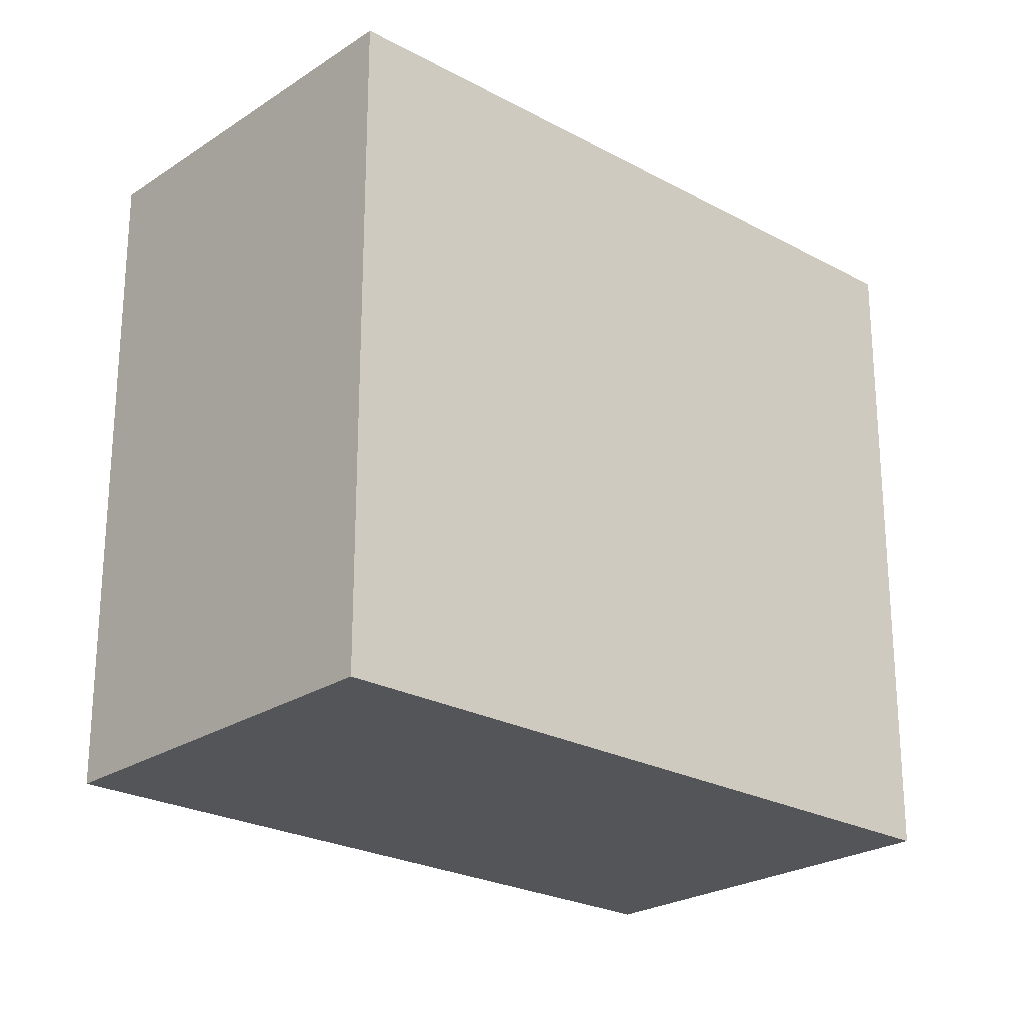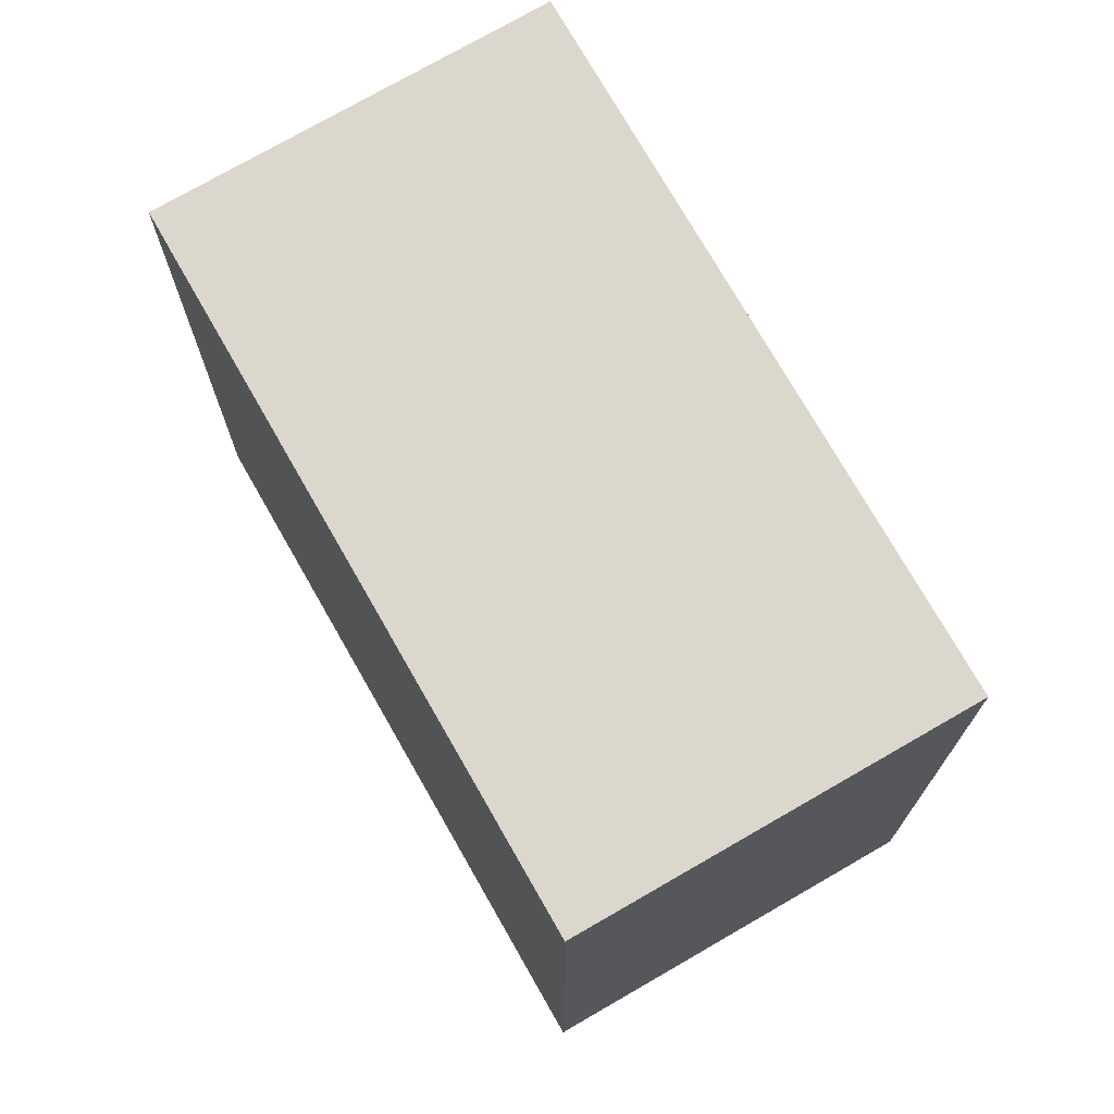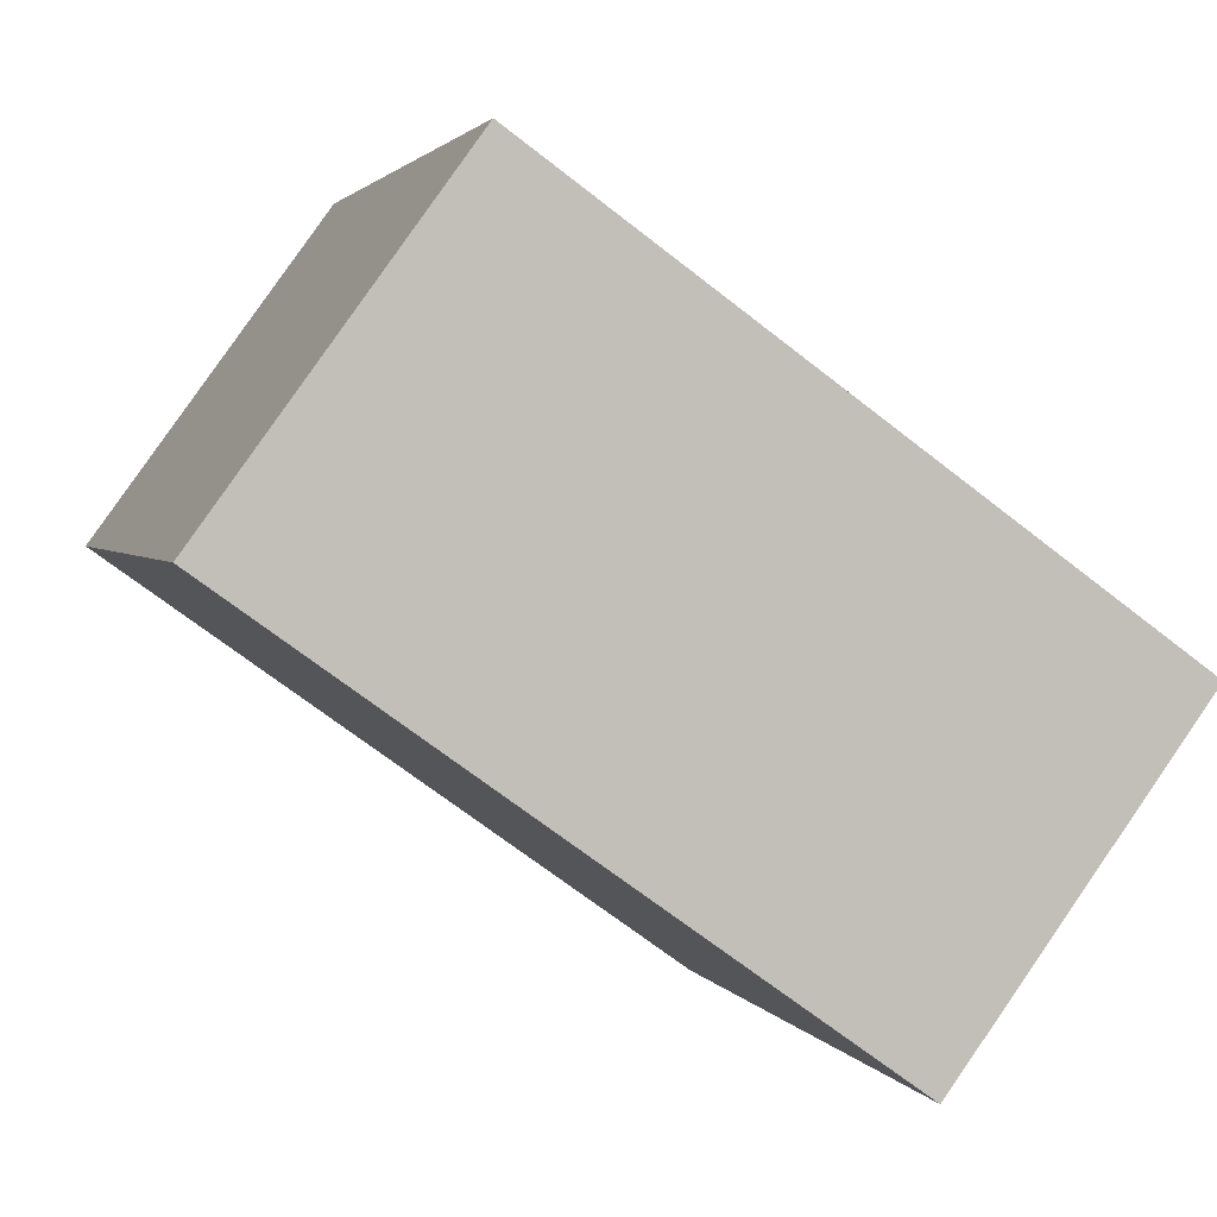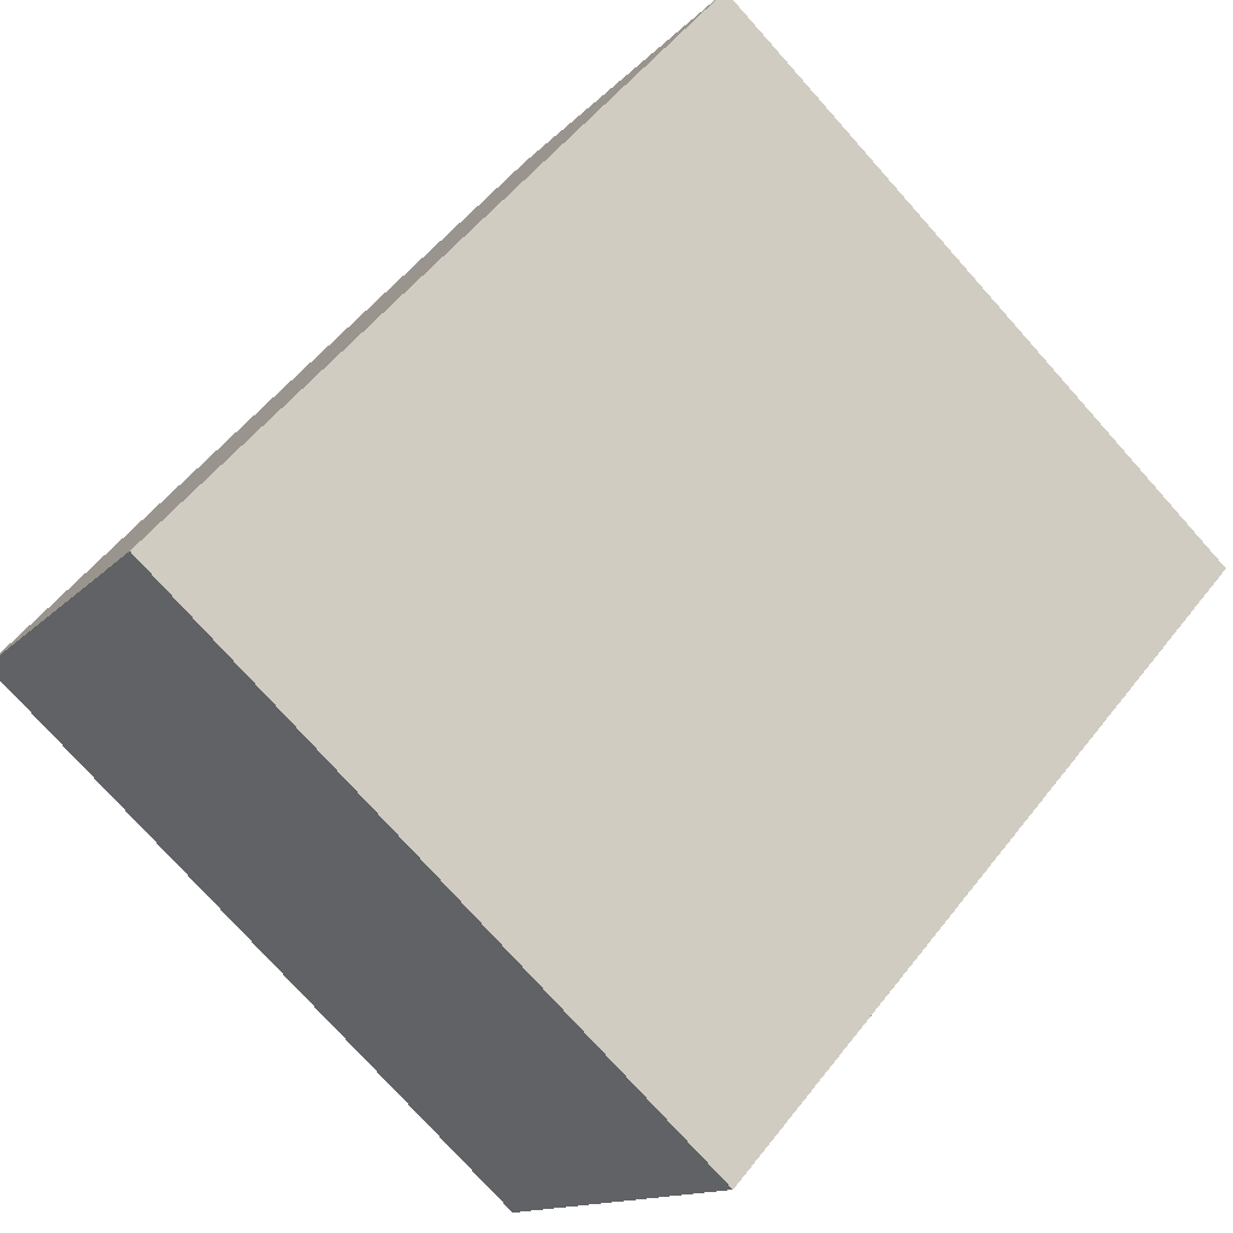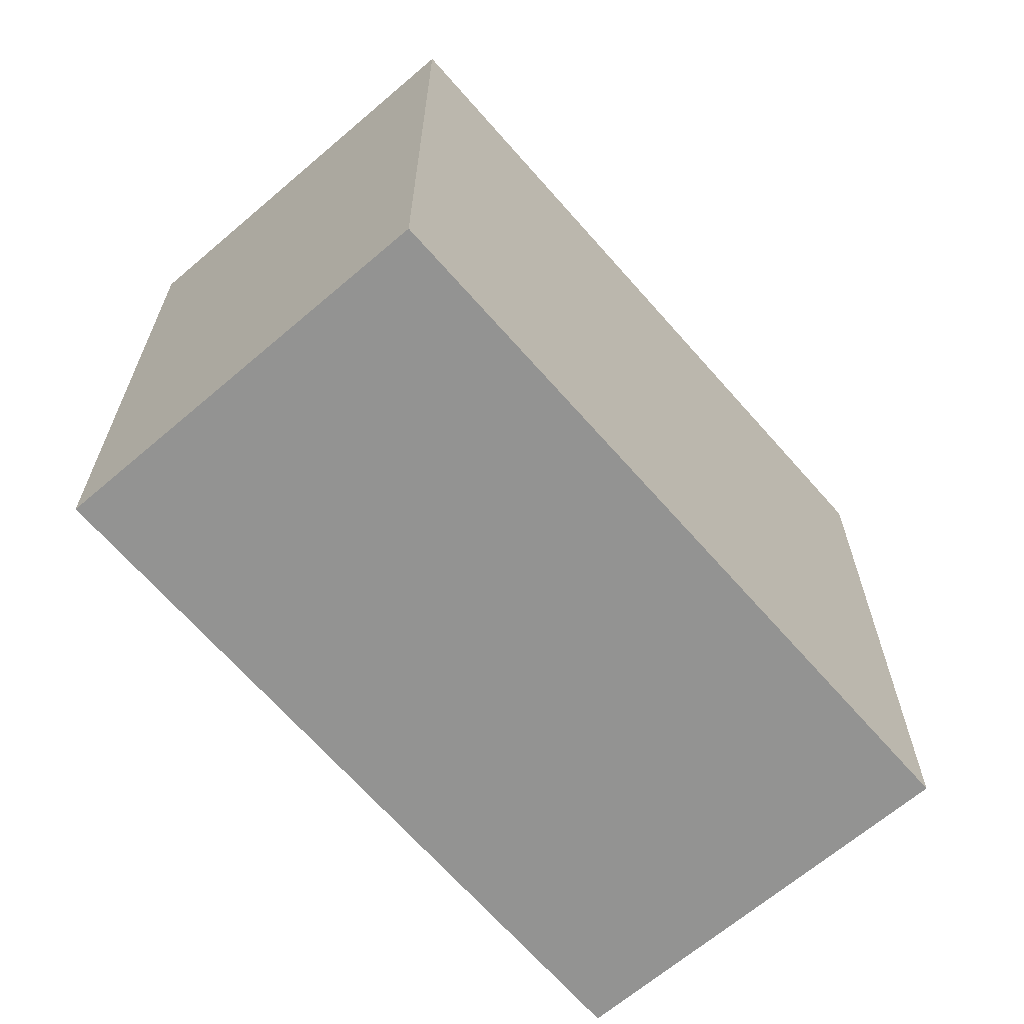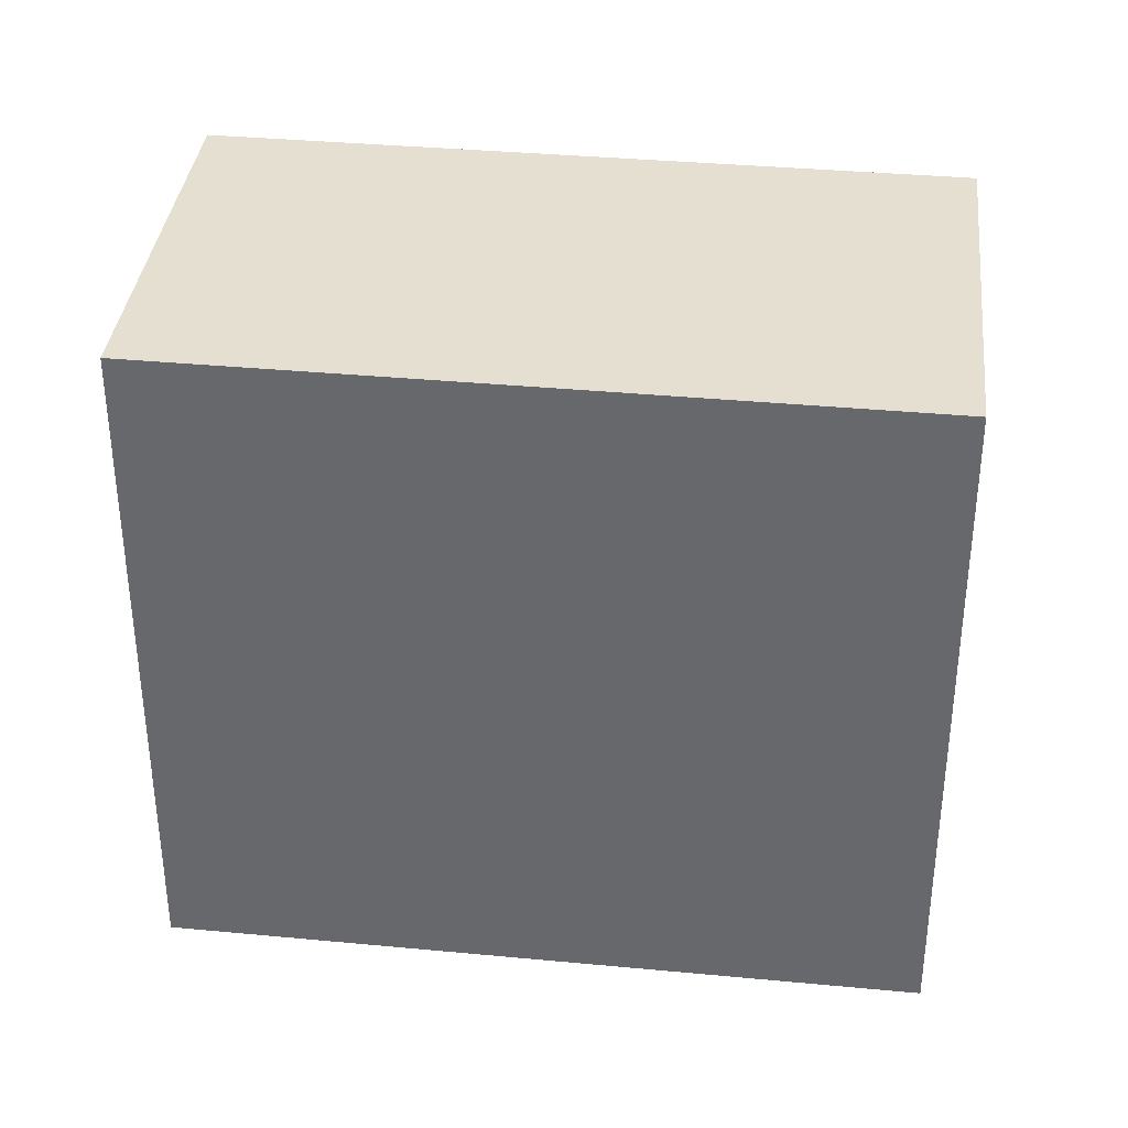
<metadata>
{"format":"obj","ext":"obj","renderer":"f3d","projection":"perspective","resolution":1024,"background":"white","views":[{"elev":-24.2,"azim":-6.5,"up":"+Y"},{"elev":73.4,"azim":-84.0,"up":"+Y"},{"elev":2.3,"azim":-15.6,"up":"+Z"},{"elev":-78.0,"azim":-138.2,"up":"+Z"},{"elev":-66.7,"azim":-13.3,"up":"+Y"},{"elev":36.6,"azim":42.5,"up":"+Y"}]}
</metadata>
<code>
v  3.088 3.432 -2.218
v  1.232 3.432 1.695
v  4.339 3.432 -0.52
v  0 3.432 2.101e-16
v  4.339 3.184e-17 -0.52
v  3.088 1.358e-16 -2.218
v  0 0 0
v  1.232 -1.038e-16 1.695
g defaultobject
f 1 2 3
f 2 1 4
f 5 1 3
f 1 5 6
f 6 4 1
f 4 6 7
f 7 2 4
f 2 7 8
f 8 3 2
f 3 8 5
f 8 6 5
f 6 8 7

</code>
